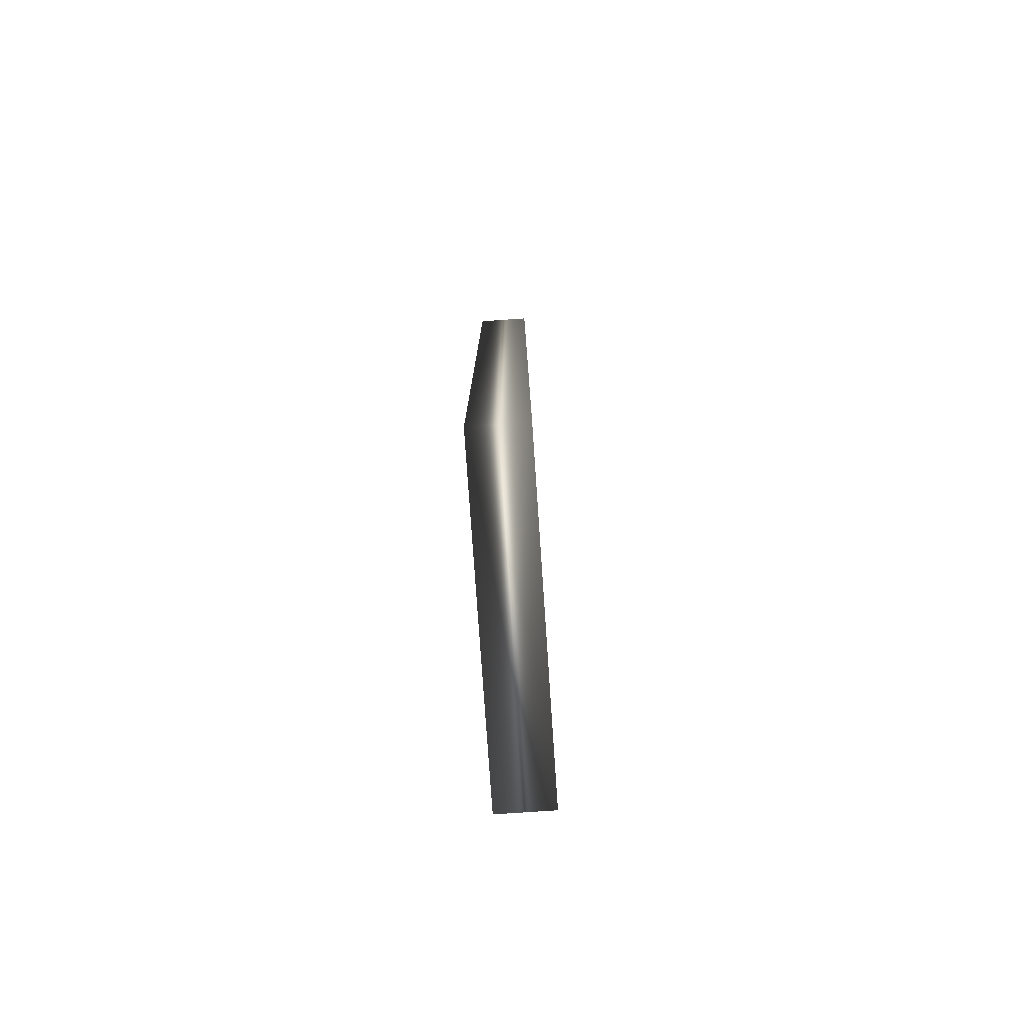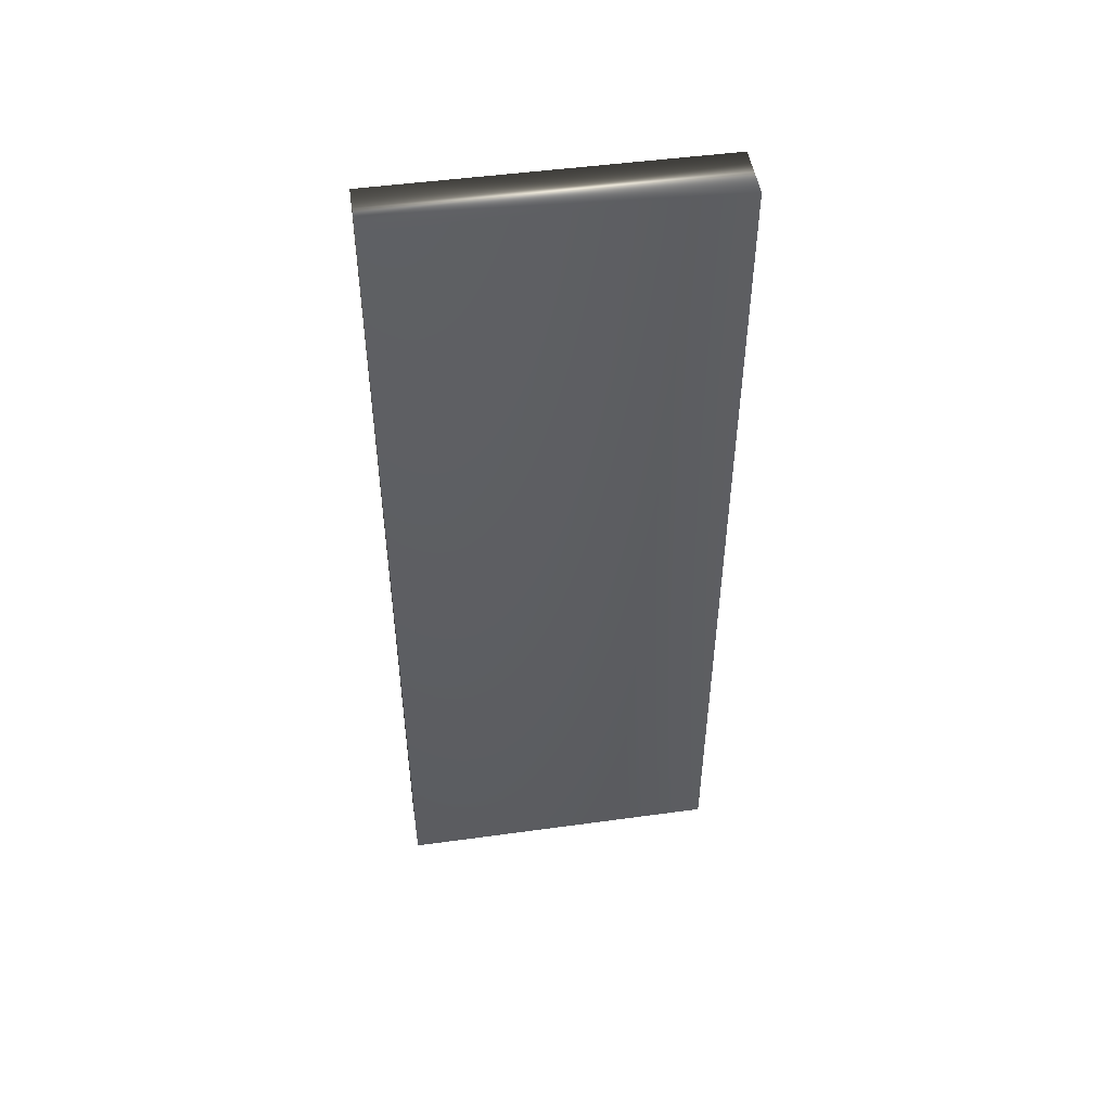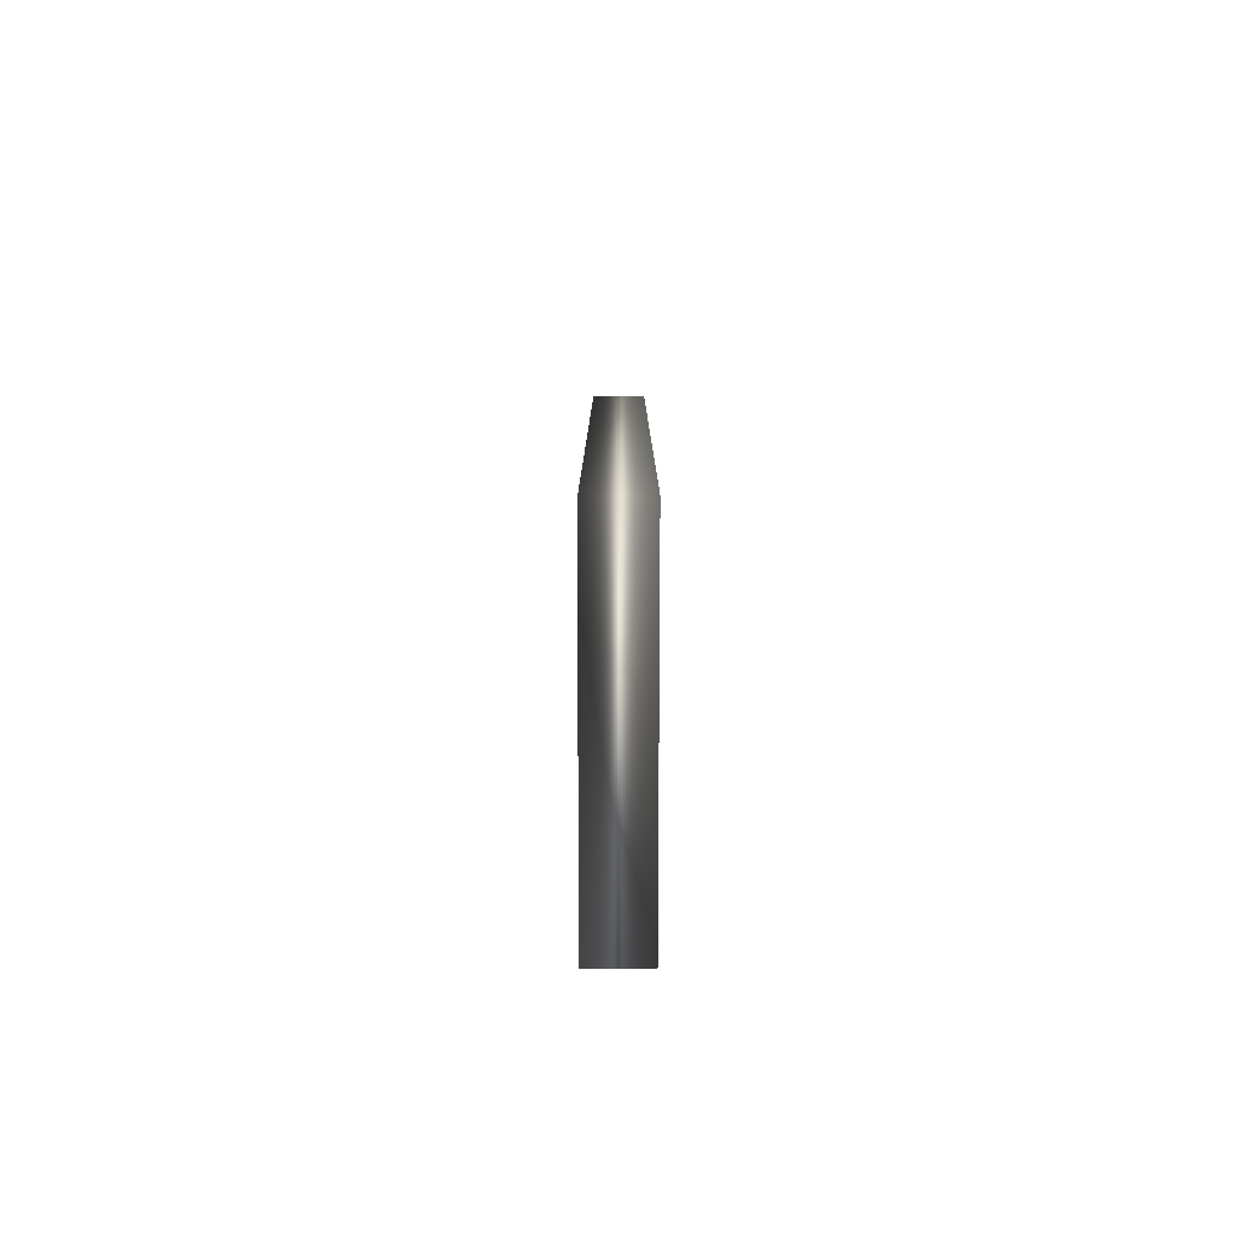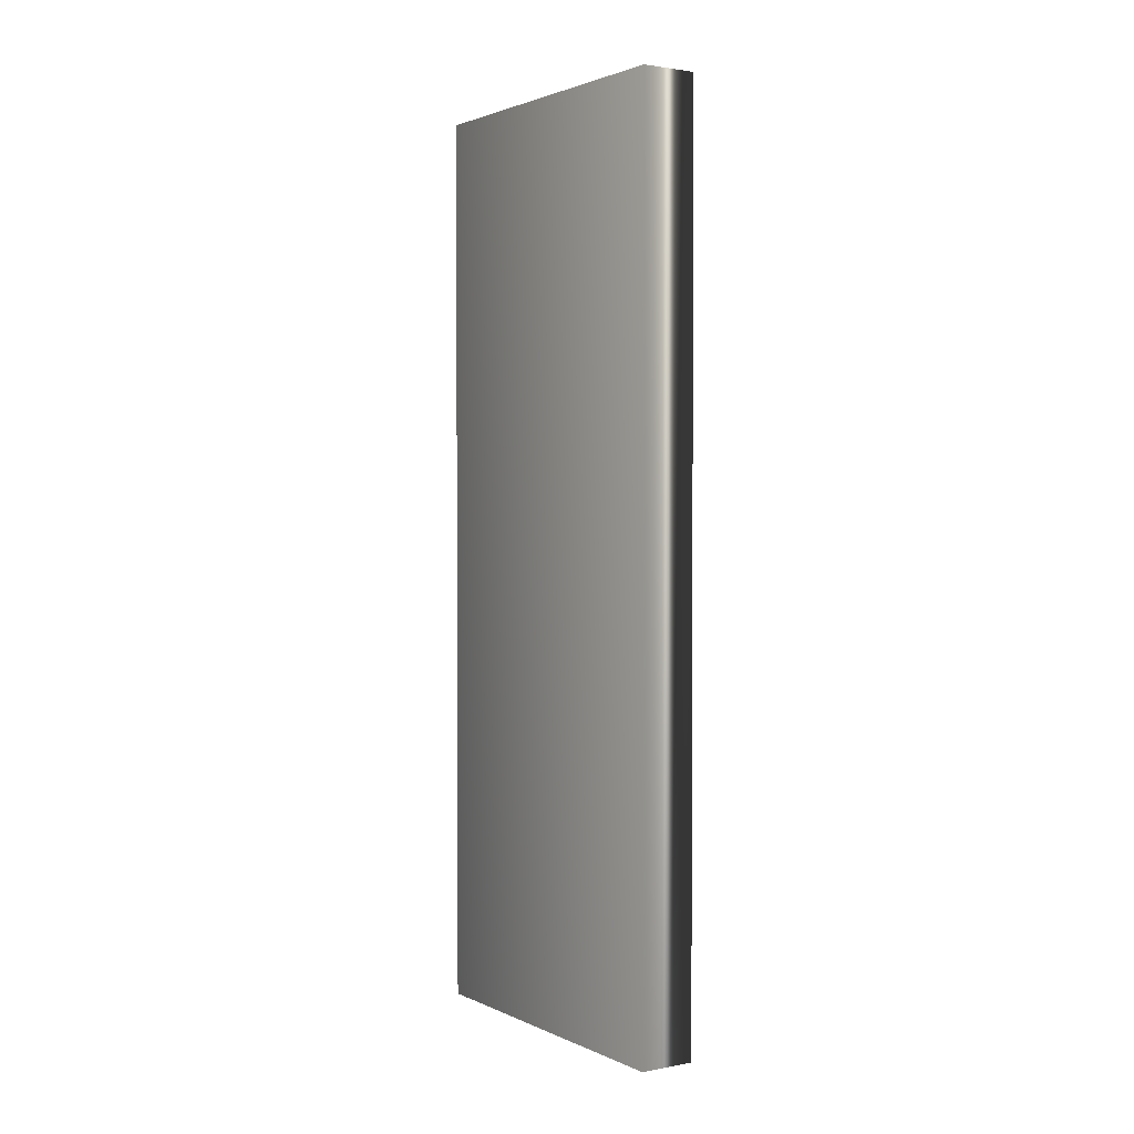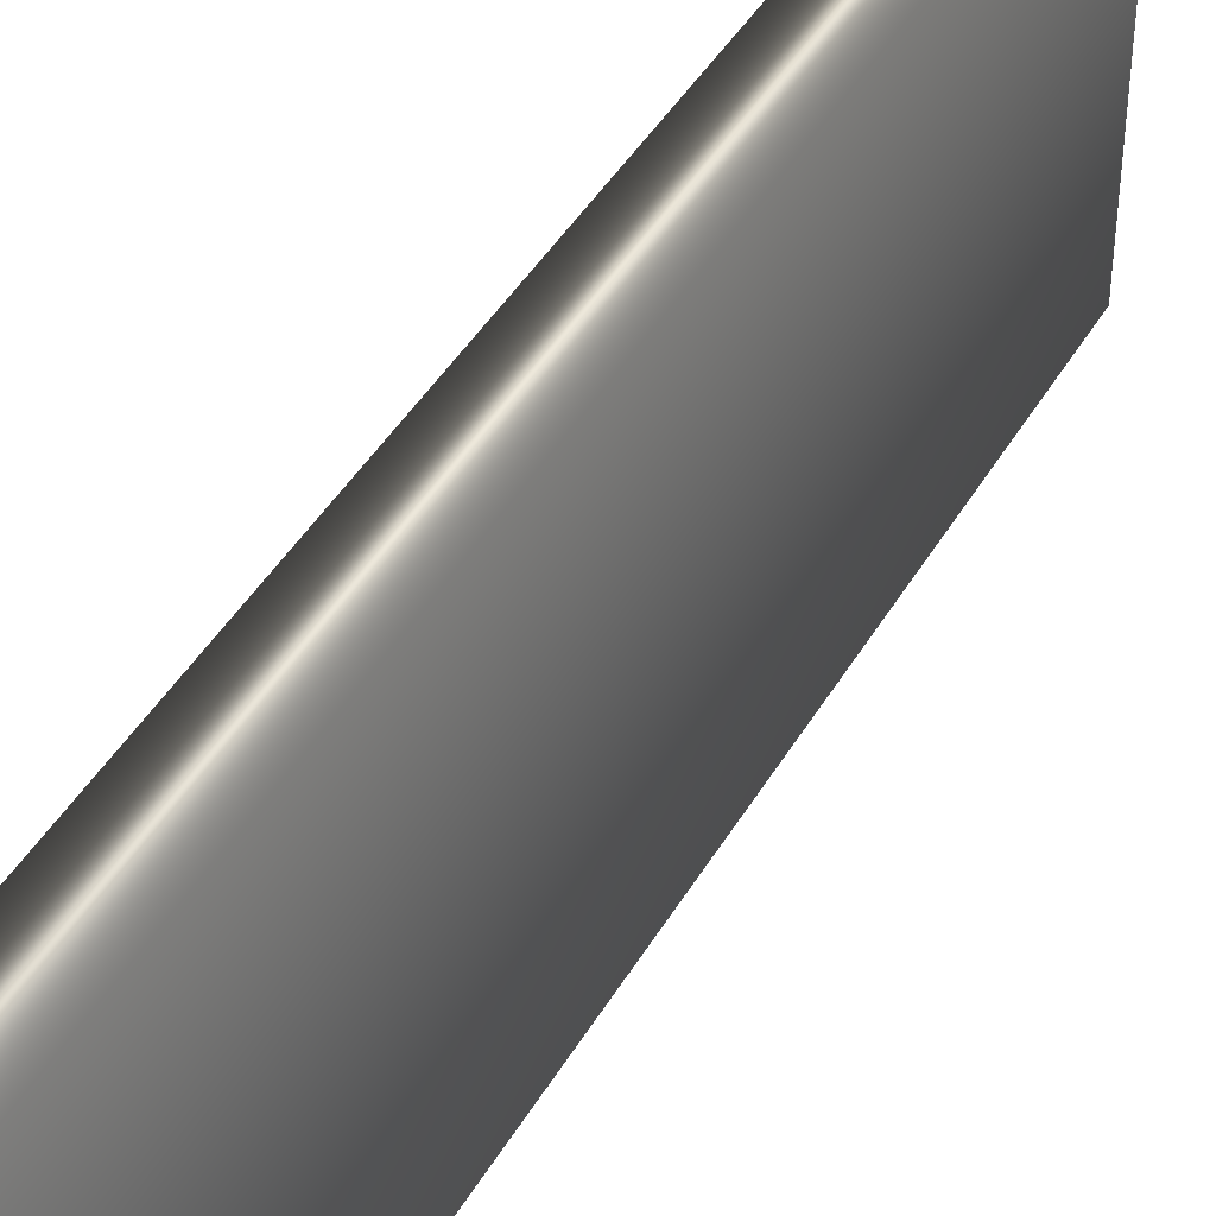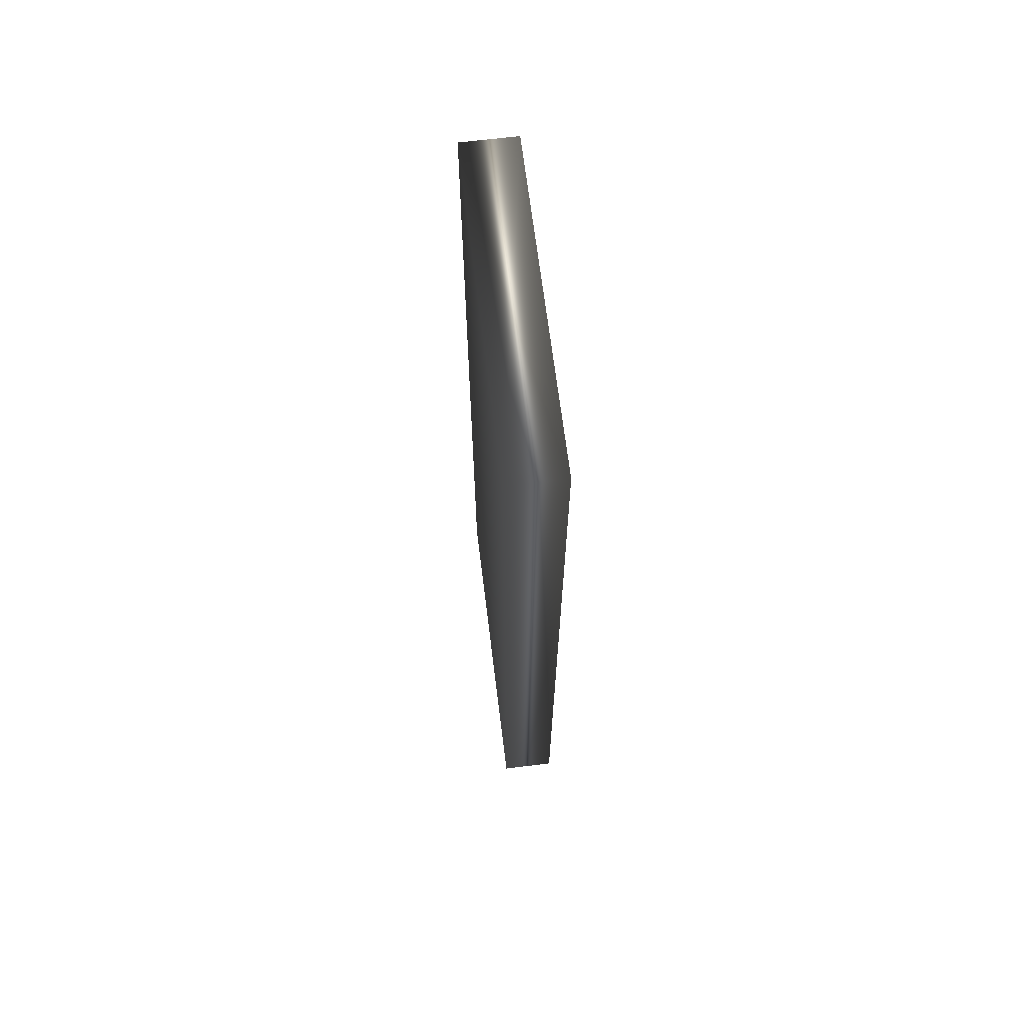
<metadata>
{"format":"obj","ext":"obj","renderer":"f3d","projection":"perspective","resolution":1024,"background":"white","views":[{"elev":-78.3,"azim":3.9,"up":"+Z"},{"elev":48.9,"azim":-98.7,"up":"+Z"},{"elev":-79.7,"azim":179.9,"up":"+Z"},{"elev":2.0,"azim":146.5,"up":"+Z"},{"elev":43.3,"azim":-151.8,"up":"+Y"},{"elev":67.2,"azim":173.0,"up":"+Z"}]}
</metadata>
<code>
v -11.04 24.75 -82.08
v -11.04 23.75 -82.08
v -10.88 24.75 -82.08
v -10.88 23.75 -82.08
v -10.88 23.75 -84.81
v -10.88 24.75 -84.81
v -11.04 24.75 -84.81
v -11.04 23.75 -84.81
f 1 2 3
f 3 2 4
f 5 6 4
f 4 6 3
f 7 1 6
f 6 1 3
f 2 8 4
f 4 8 5
f 2 1 8
f 8 1 7
f 8 7 5
f 5 7 6

</code>
